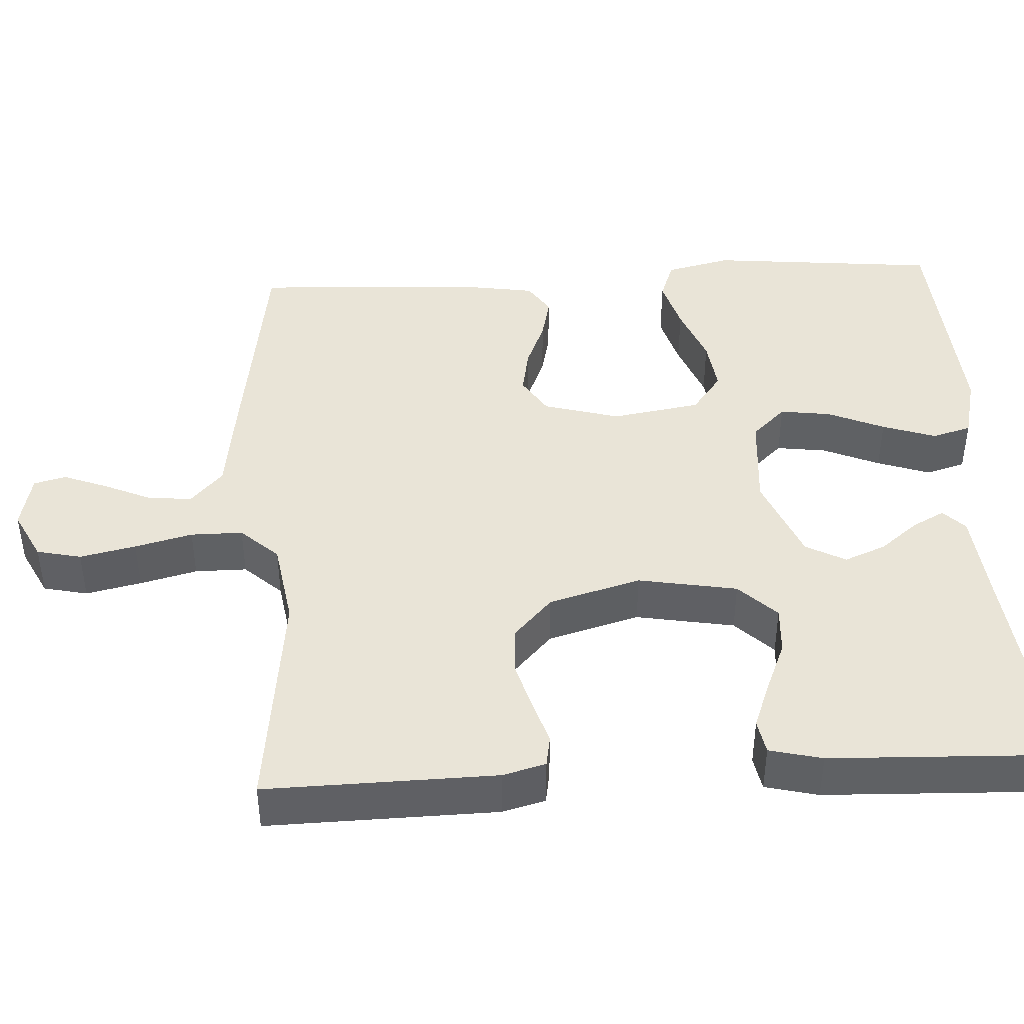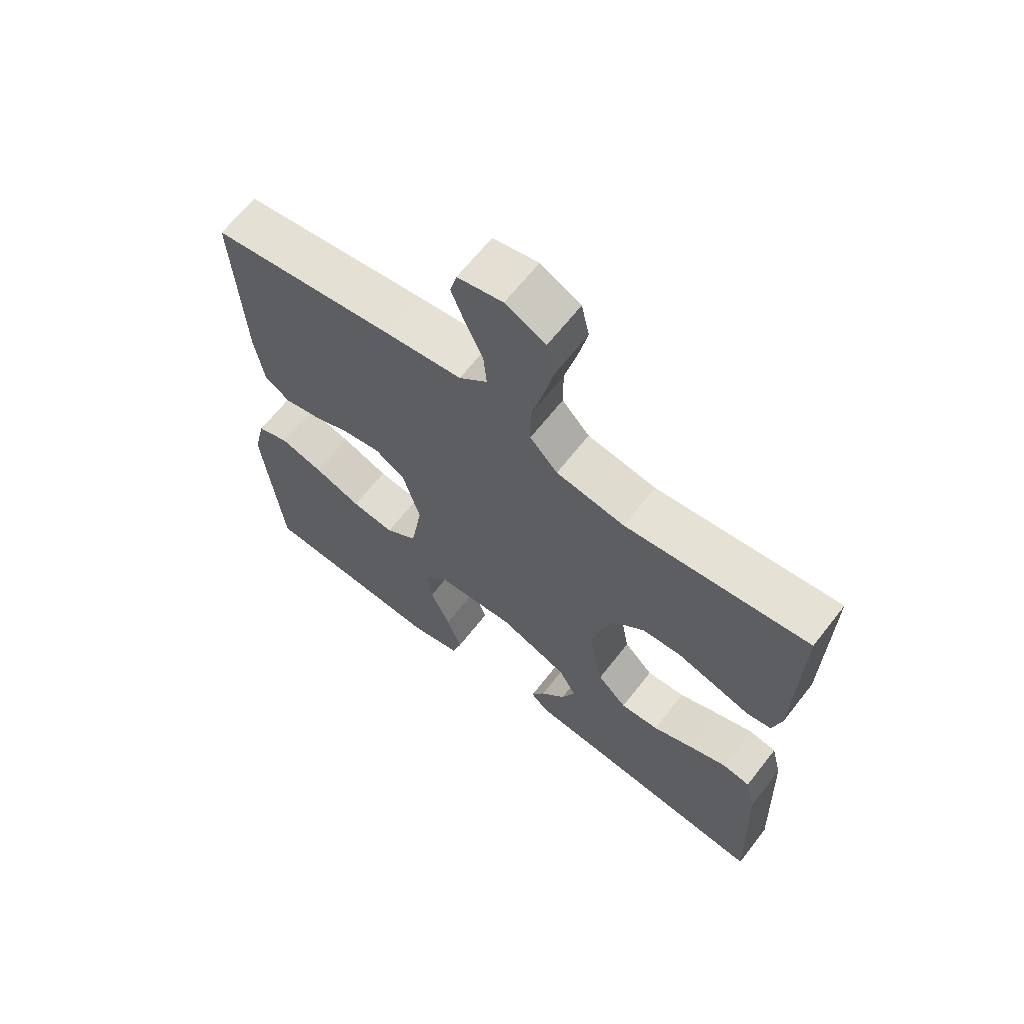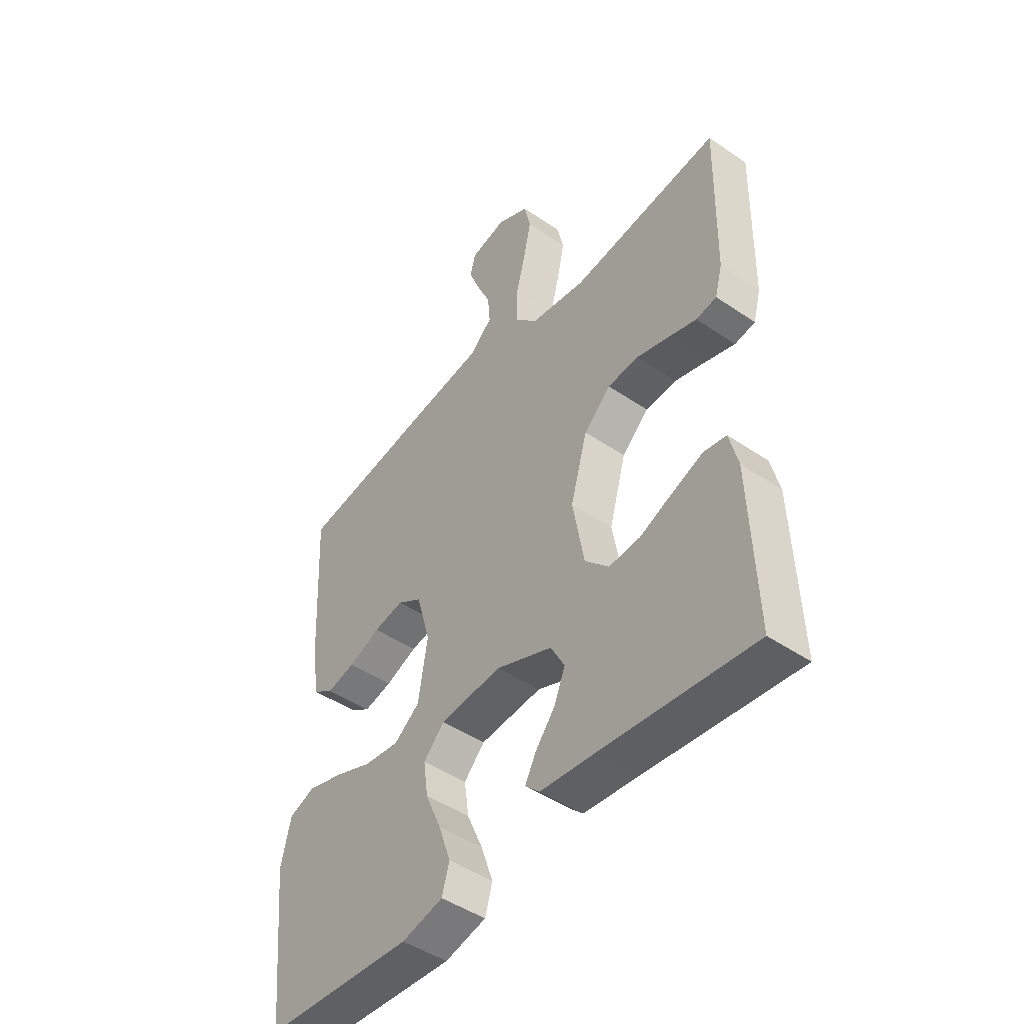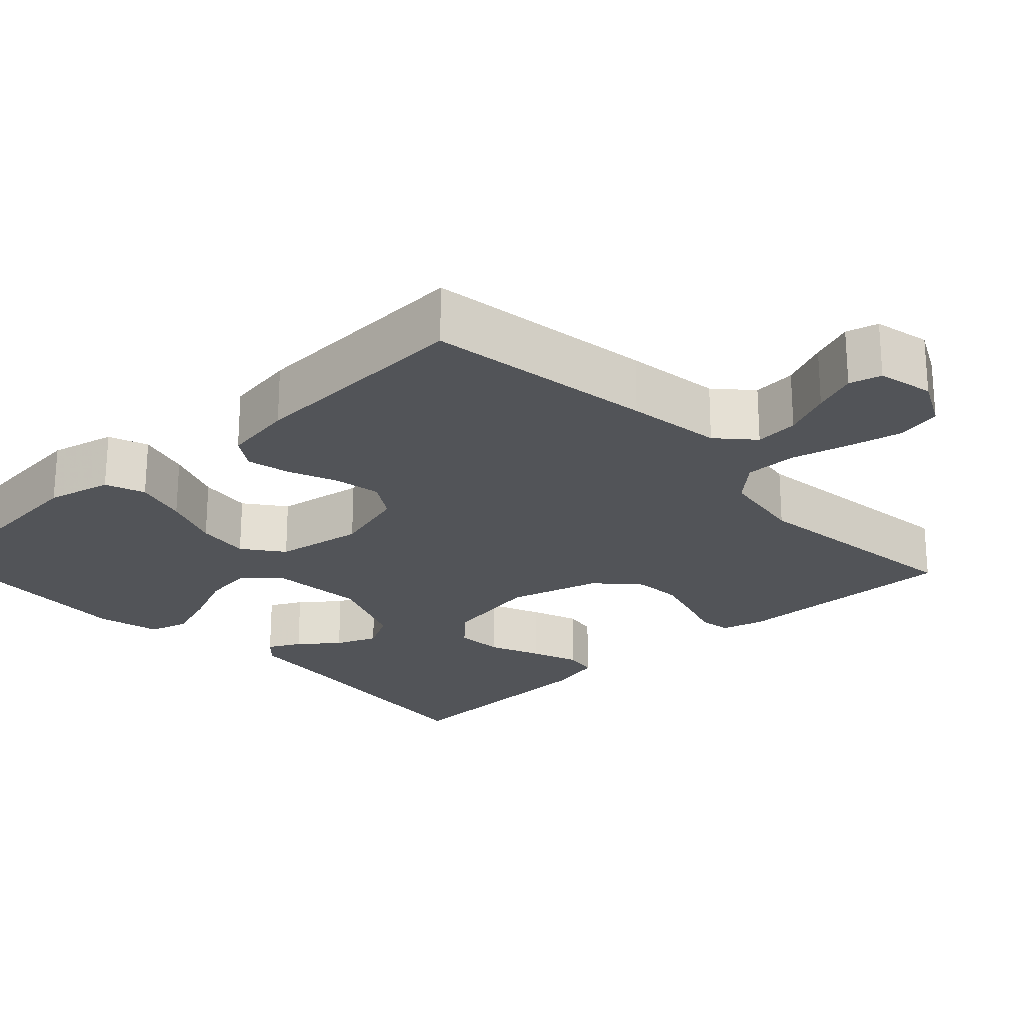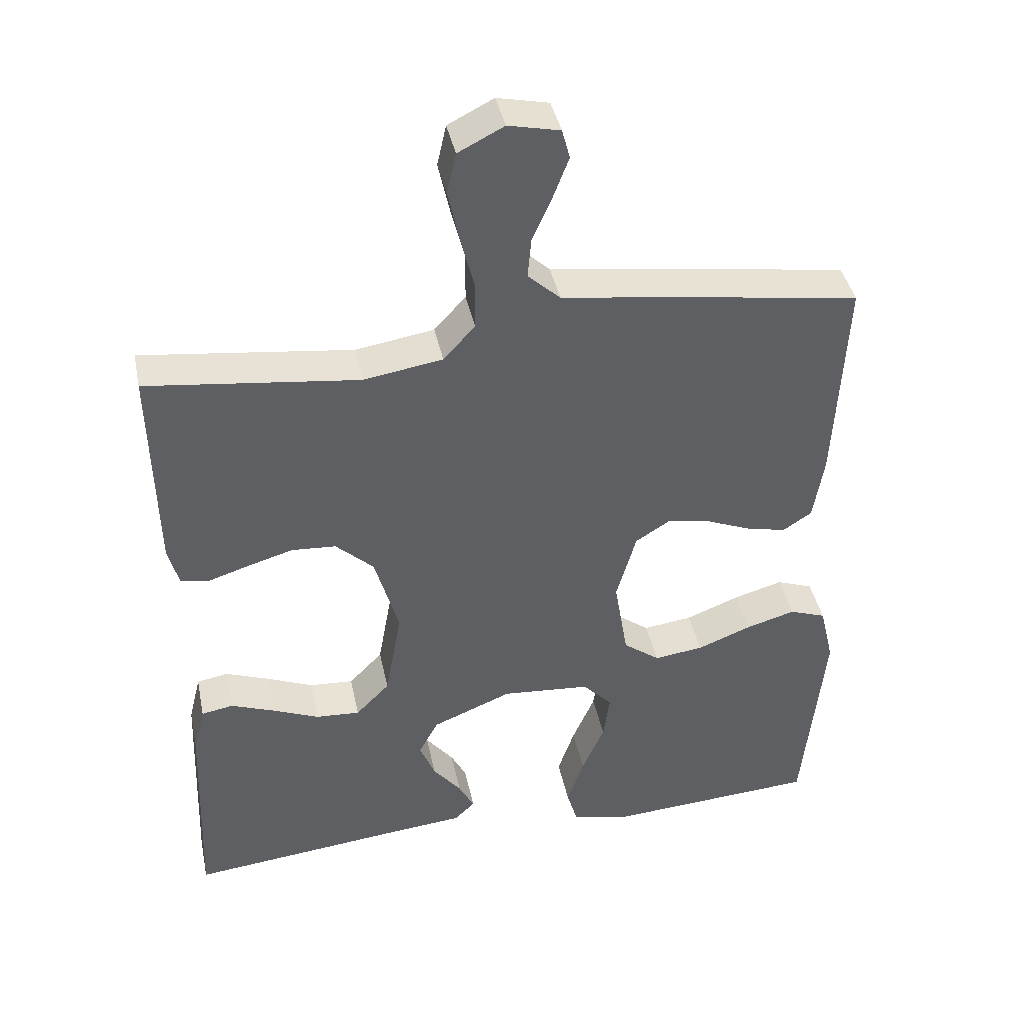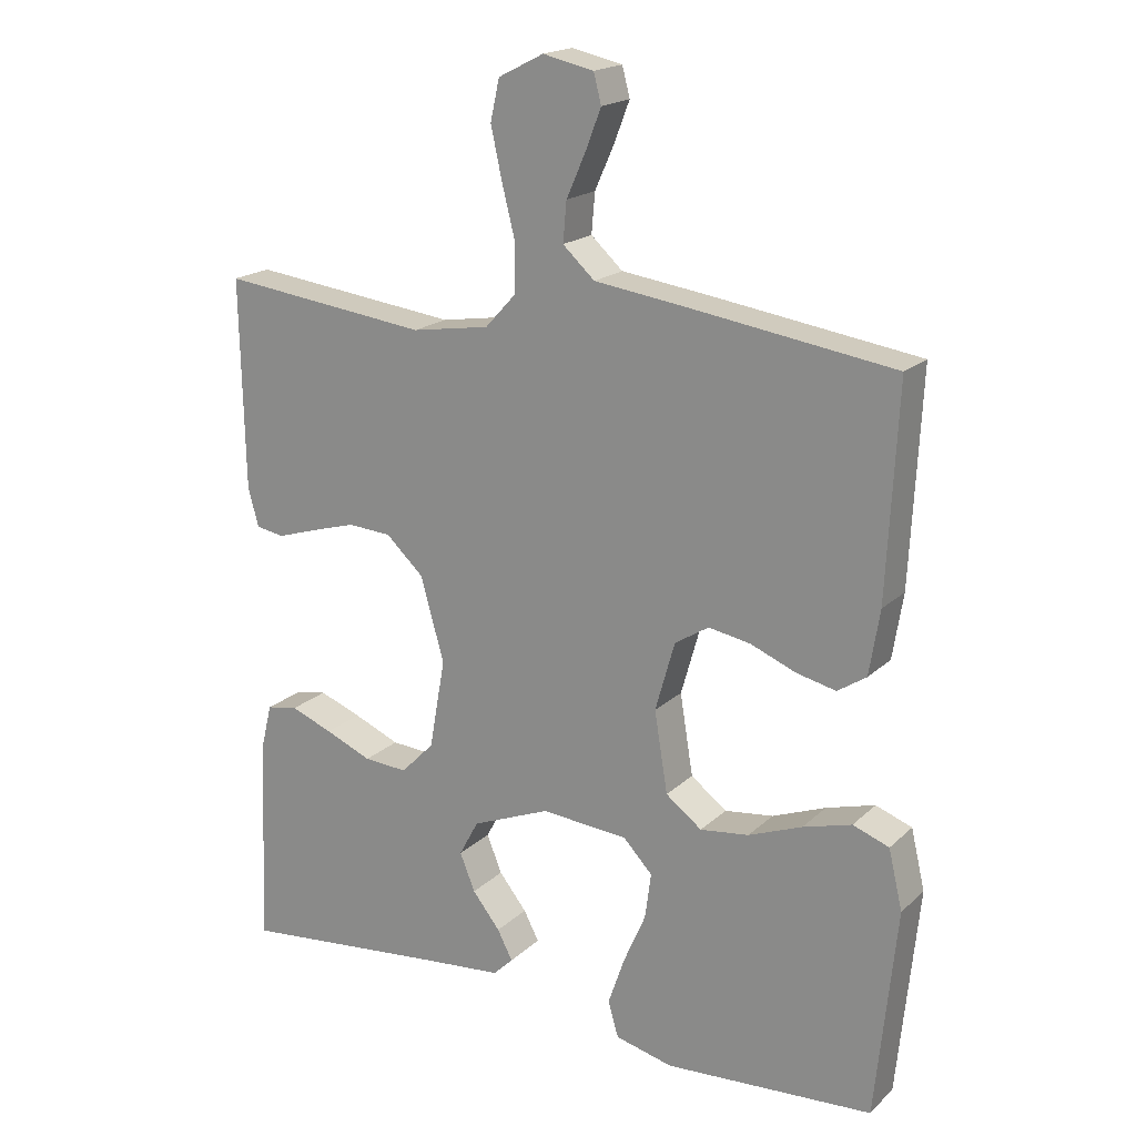
<metadata>
{"format":"obj","ext":"obj","renderer":"f3d","projection":"perspective","resolution":1024,"background":"white","views":[{"elev":43.1,"azim":86.8,"up":"+Y"},{"elev":65.3,"azim":38.0,"up":"+Z"},{"elev":-46.7,"azim":52.2,"up":"+Z"},{"elev":-23.2,"azim":-46.8,"up":"+Y"},{"elev":40.8,"azim":168.3,"up":"+Z"},{"elev":18.8,"azim":-148.7,"up":"+Z"}]}
</metadata>
<code>
v 0.5 0.07 -0.5
v 0.2 0.07 -0.468
v 0.086 0.07 -0.457
v 0.057 0.07 -0.429
v 0.079 0.07 -0.387
v 0.119 0.07 -0.337
v 0.141 0.07 -0.283
v 0.113 0.07 -0.231
v 0 0.07 -0.185
v -0.125 0.07 -0.195
v -0.167 0.07 -0.239
v -0.158 0.07 -0.305
v -0.126 0.07 -0.379
v -0.102 0.07 -0.449
v -0.117 0.07 -0.5
v -0.2 0.07 -0.52
v -0.5 0.07 -0.5
v -0.53 0.07 -0.2
v -0.51 0.07 -0.115
v -0.458 0.07 -0.096
v -0.388 0.07 -0.116
v -0.311 0.07 -0.146
v -0.241 0.07 -0.155
v -0.189 0.07 -0.116
v -0.17 0.07 0
v -0.198 0.07 0.099
v -0.247 0.07 0.13
v -0.308 0.07 0.119
v -0.372 0.07 0.093
v -0.429 0.07 0.08
v -0.47 0.07 0.107
v -0.485 0.07 0.2
v -0.5 0.07 0.5
v -0.2 0.07 0.544
v -0.075 0.07 0.561
v -0.029 0.07 0.603
v -0.034 0.07 0.66
v -0.062 0.07 0.723
v -0.084 0.07 0.78
v -0.073 0.07 0.822
v 0 0.07 0.838
v 0.065 0.07 0.805
v 0.078 0.07 0.747
v 0.062 0.07 0.674
v 0.043 0.07 0.599
v 0.043 0.07 0.531
v 0.088 0.07 0.482
v 0.2 0.07 0.464
v 0.5 0.07 0.5
v 0.494 0.07 0.2
v 0.479 0.07 0.144
v 0.438 0.07 0.137
v 0.381 0.07 0.155
v 0.316 0.07 0.174
v 0.253 0.07 0.17
v 0.199 0.07 0.12
v 0.165 0.07 0
v 0.188 0.07 -0.129
v 0.236 0.07 -0.178
v 0.299 0.07 -0.174
v 0.366 0.07 -0.146
v 0.427 0.07 -0.123
v 0.472 0.07 -0.131
v 0.489 0.07 -0.2
v 0.5 0 -0.5
v 0.2 0 -0.468
v 0.086 0 -0.457
v 0.057 0 -0.429
v 0.079 0 -0.387
v 0.119 0 -0.337
v 0.141 0 -0.283
v 0.113 0 -0.231
v 0 0 -0.185
v -0.125 0 -0.195
v -0.167 0 -0.239
v -0.158 0 -0.305
v -0.126 0 -0.379
v -0.102 0 -0.449
v -0.117 0 -0.5
v -0.2 0 -0.52
v -0.5 0 -0.5
v -0.53 0 -0.2
v -0.51 0 -0.115
v -0.458 0 -0.096
v -0.388 0 -0.116
v -0.311 0 -0.146
v -0.241 0 -0.155
v -0.189 0 -0.116
v -0.17 0 0
v -0.198 0 0.099
v -0.247 0 0.13
v -0.308 0 0.119
v -0.372 0 0.093
v -0.429 0 0.08
v -0.47 0 0.107
v -0.485 0 0.2
v -0.5 0 0.5
v -0.2 0 0.544
v -0.075 0 0.561
v -0.029 0 0.603
v -0.034 0 0.66
v -0.062 0 0.723
v -0.084 0 0.78
v -0.073 0 0.822
v 0 0 0.838
v 0.065 0 0.805
v 0.078 0 0.747
v 0.062 0 0.674
v 0.043 0 0.599
v 0.043 0 0.531
v 0.088 0 0.482
v 0.2 0 0.464
v 0.5 0 0.5
v 0.494 0 0.2
v 0.479 0 0.144
v 0.438 0 0.137
v 0.381 0 0.155
v 0.316 0 0.174
v 0.253 0 0.17
v 0.199 0 0.12
v 0.165 0 0
v 0.188 0 -0.129
v 0.236 0 -0.178
v 0.299 0 -0.174
v 0.366 0 -0.146
v 0.427 0 -0.123
v 0.472 0 -0.131
v 0.489 0 -0.2
f 63 64 1 2
f 60 61 62 63
f 60 63 2 3
f 59 60 3 4
f 50 51 52 53
f 48 49 50 53
f 47 48 53 54
f 46 47 54 55
f 42 43 44 45
f 40 41 42 45
f 40 45 46
f 37 38 39 40
f 37 40 46
f 36 37 46 55
f 32 33 34 35
f 30 31 32 35
f 28 29 30 35
f 27 28 35 36
f 26 27 36 55
f 19 20 21 22
f 17 18 19 22
f 17 22 23
f 16 17 23 24
f 12 13 14 15
f 12 15 16
f 11 12 16 24
f 4 5 6
f 59 4 6
f 59 6 7
f 58 59 7 8
f 57 58 8 9
f 56 57 9 10
f 25 26 55 56
f 25 56 10
f 10 11 24 25
f 66 65 128 127
f 127 126 125 124
f 67 66 127 124
f 68 67 124 123
f 117 116 115 114
f 117 114 113 112
f 118 117 112 111
f 119 118 111 110
f 109 108 107 106
f 109 106 105 104
f 110 109 104
f 104 103 102 101
f 110 104 101
f 119 110 101 100
f 99 98 97 96
f 99 96 95 94
f 99 94 93 92
f 100 99 92 91
f 119 100 91 90
f 86 85 84 83
f 86 83 82 81
f 87 86 81
f 88 87 81 80
f 79 78 77 76
f 80 79 76
f 88 80 76 75
f 70 69 68
f 70 68 123
f 71 70 123
f 72 71 123 122
f 73 72 122 121
f 74 73 121 120
f 120 119 90 89
f 74 120 89
f 89 88 75 74
f 1 65 66 2
f 2 66 67 3
f 3 67 68 4
f 4 68 69 5
f 5 69 70 6
f 6 70 71 7
f 7 71 72 8
f 8 72 73 9
f 9 73 74 10
f 10 74 75 11
f 11 75 76 12
f 12 76 77 13
f 13 77 78 14
f 14 78 79 15
f 15 79 80 16
f 16 80 81 17
f 17 81 82 18
f 18 82 83 19
f 19 83 84 20
f 20 84 85 21
f 21 85 86 22
f 22 86 87 23
f 23 87 88 24
f 24 88 89 25
f 25 89 90 26
f 26 90 91 27
f 27 91 92 28
f 28 92 93 29
f 29 93 94 30
f 30 94 95 31
f 31 95 96 32
f 32 96 97 33
f 33 97 98 34
f 34 98 99 35
f 35 99 100 36
f 36 100 101 37
f 37 101 102 38
f 38 102 103 39
f 39 103 104 40
f 40 104 105 41
f 41 105 106 42
f 42 106 107 43
f 43 107 108 44
f 44 108 109 45
f 45 109 110 46
f 46 110 111 47
f 47 111 112 48
f 48 112 113 49
f 49 113 114 50
f 50 114 115 51
f 51 115 116 52
f 52 116 117 53
f 53 117 118 54
f 54 118 119 55
f 55 119 120 56
f 56 120 121 57
f 57 121 122 58
f 58 122 123 59
f 59 123 124 60
f 60 124 125 61
f 61 125 126 62
f 62 126 127 63
f 63 127 128 64
f 64 128 65 1

</code>
